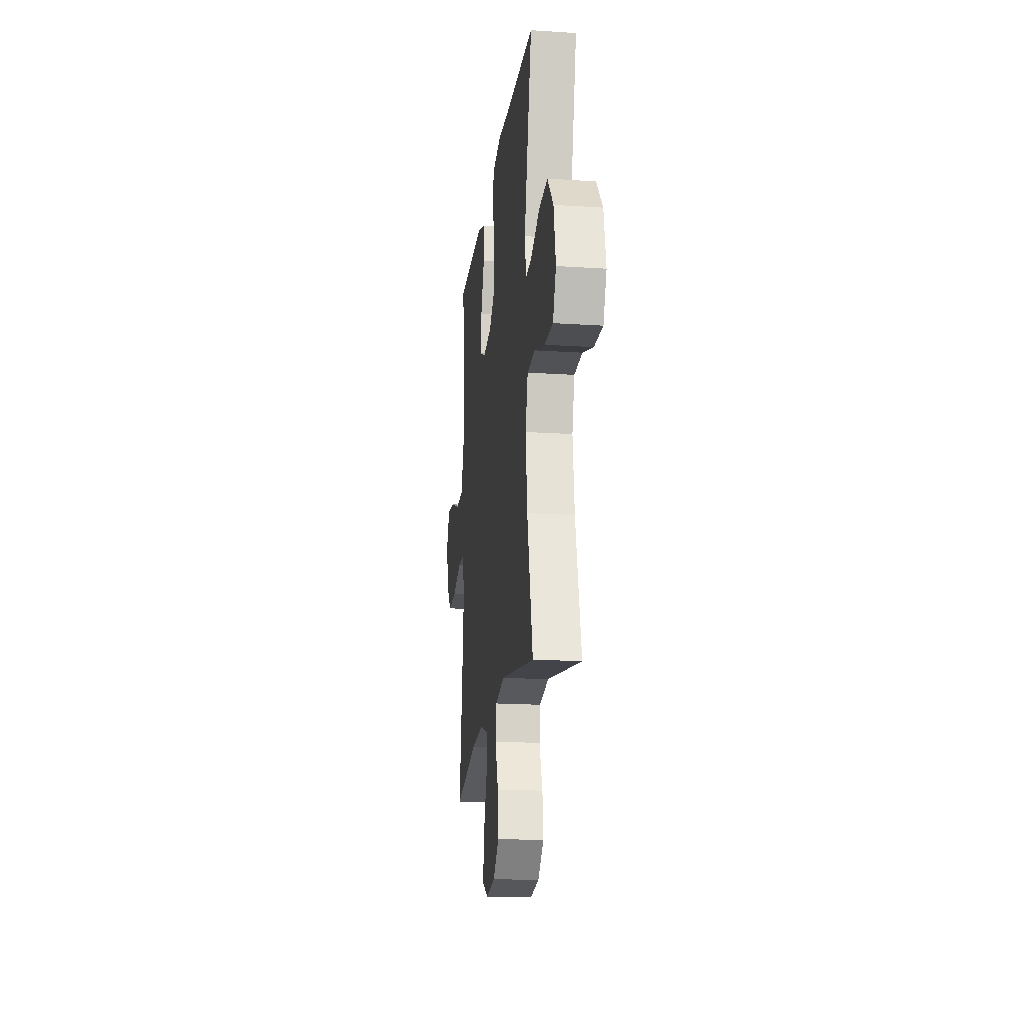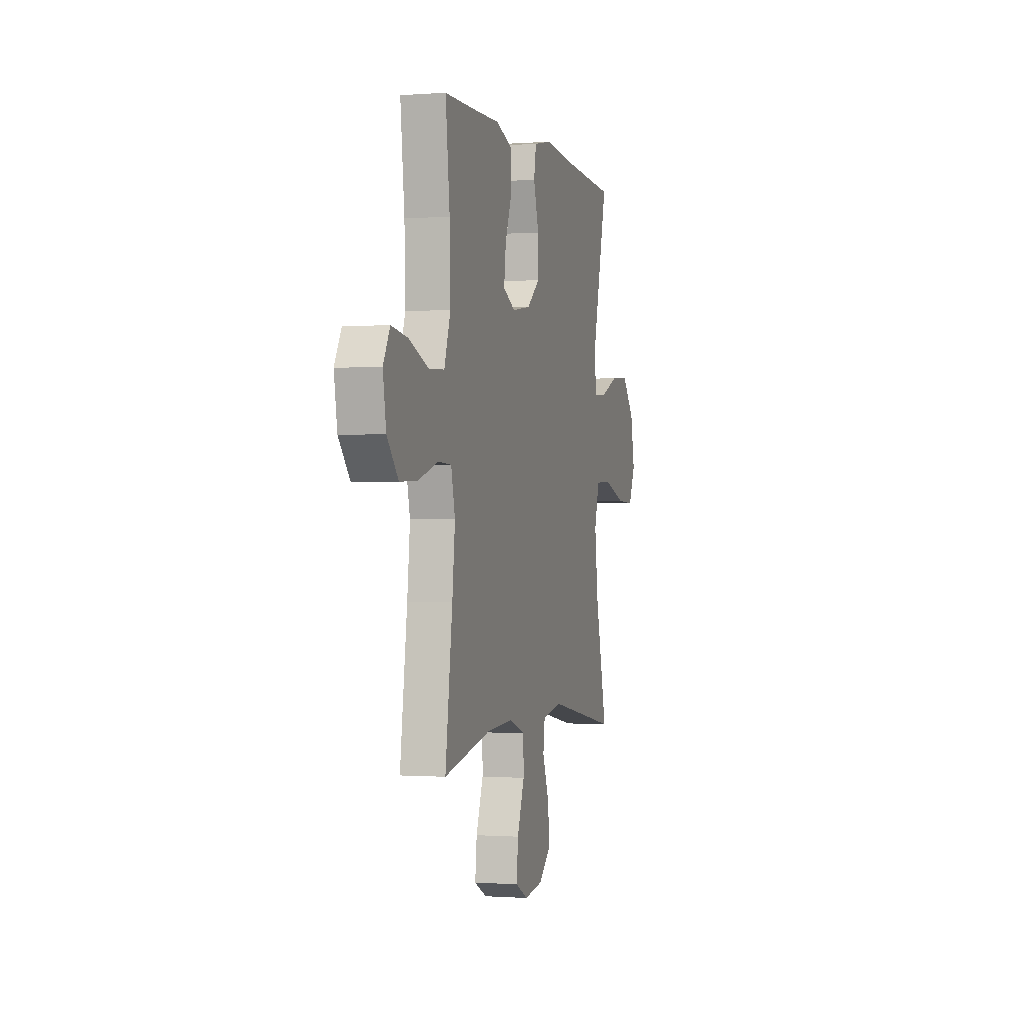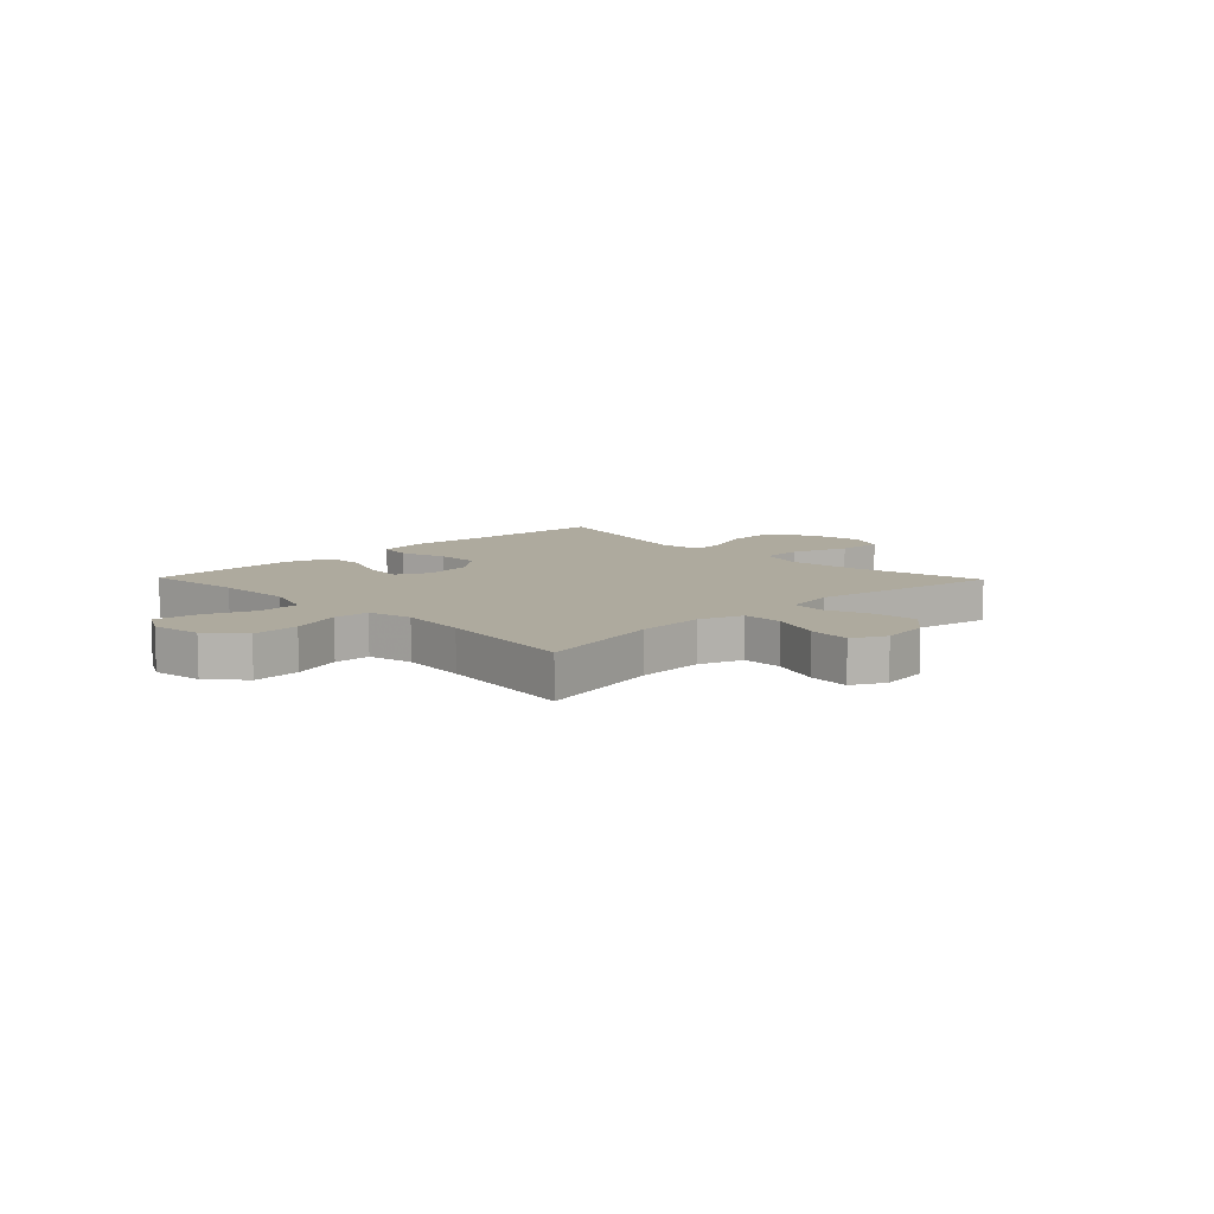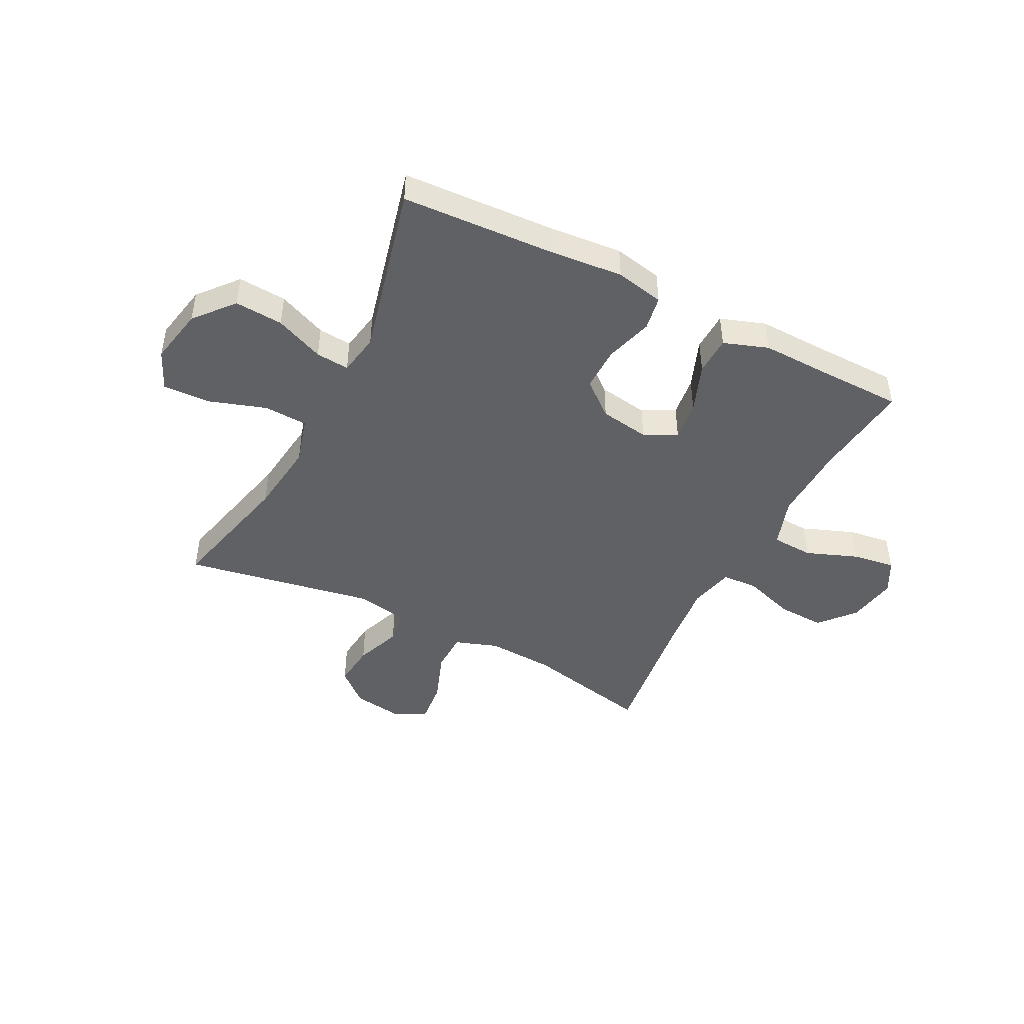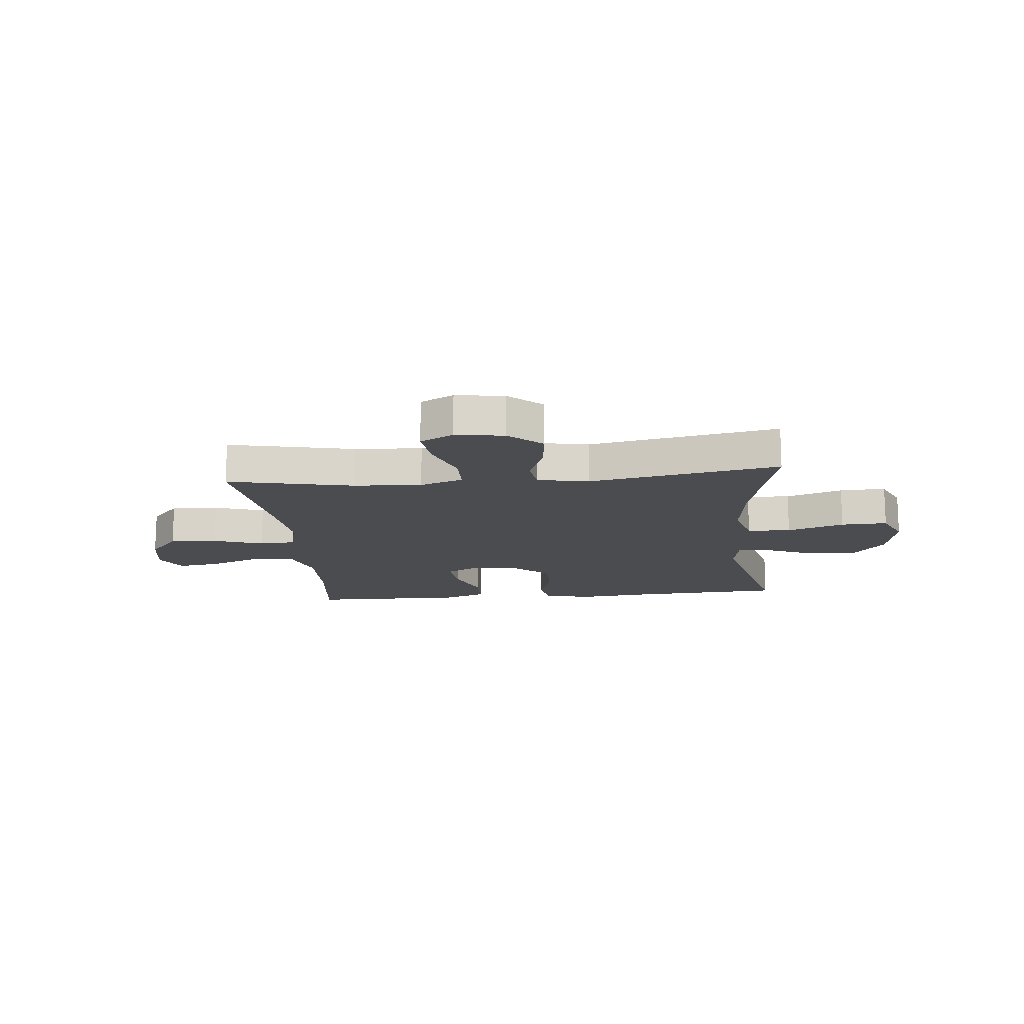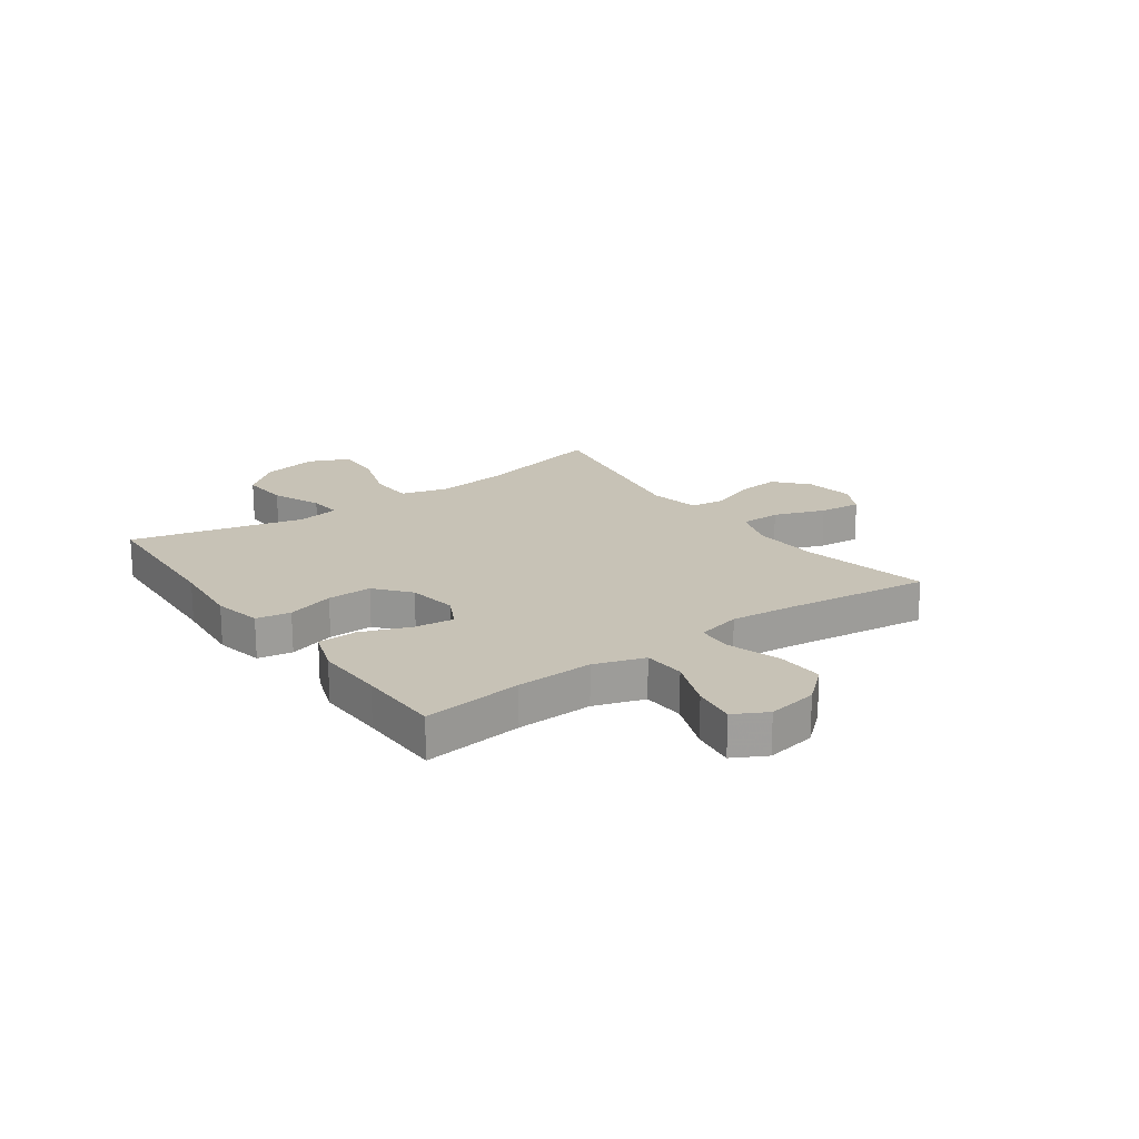
<metadata>
{"format":"obj","ext":"obj","renderer":"f3d","projection":"perspective","resolution":1024,"background":"white","views":[{"elev":-18.6,"azim":-97.1,"up":"+Z"},{"elev":-0.7,"azim":105.7,"up":"+Z"},{"elev":9.2,"azim":135.9,"up":"+Y"},{"elev":-45.7,"azim":-27.1,"up":"+Y"},{"elev":-15.0,"azim":-174.4,"up":"+Y"},{"elev":19.3,"azim":54.2,"up":"+Y"}]}
</metadata>
<code>
v 0.5 0.07 0.5
v 0.48 0.07 0.321
v 0.476 0.07 0.184
v 0.506 0.07 0.094
v 0.581 0.07 0.09
v 0.674 0.07 0.126
v 0.751 0.07 0.137
v 0.783 0.07 0.078
v 0.768 0.07 -0.012
v 0.714 0.07 -0.075
v 0.628 0.07 -0.071
v 0.537 0.07 -0.041
v 0.472 0.07 -0.044
v 0.453 0.07 -0.124
v 0.466 0.07 -0.246
v 0.5 0.07 -0.5
v 0.272 0.07 -0.451
v 0.15 0.07 -0.444
v 0.072 0.07 -0.471
v 0.071 0.07 -0.544
v 0.105 0.07 -0.636
v 0.113 0.07 -0.712
v 0.053 0.07 -0.743
v -0.035 0.07 -0.73
v -0.094 0.07 -0.678
v -0.086 0.07 -0.599
v -0.055 0.07 -0.516
v -0.063 0.07 -0.456
v -0.156 0.07 -0.438
v -0.5 0.07 -0.5
v -0.444 0.07 -0.265
v -0.428 0.07 -0.133
v -0.452 0.07 -0.048
v -0.531 0.07 -0.045
v -0.634 0.07 -0.079
v -0.718 0.07 -0.082
v -0.75 0.07 -0.011
v -0.73 0.07 0.091
v -0.671 0.07 0.161
v -0.584 0.07 0.155
v -0.496 0.07 0.118
v -0.436 0.07 0.113
v -0.423 0.07 0.188
v -0.5 0.07 0.5
v -0.225 0.07 0.515
v -0.094 0.07 0.527
v -0.007 0.07 0.509
v 0.004 0.07 0.447
v -0.021 0.07 0.362
v -0.022 0.07 0.282
v 0.04 0.07 0.231
v 0.129 0.07 0.217
v 0.187 0.07 0.247
v 0.178 0.07 0.319
v 0.144 0.07 0.407
v 0.146 0.07 0.477
v 0.226 0.07 0.505
v 0.351 0.07 0.502
v 0.5 0 0.5
v 0.48 0 0.321
v 0.476 0 0.184
v 0.506 0 0.094
v 0.581 0 0.09
v 0.674 0 0.126
v 0.751 0 0.137
v 0.783 0 0.078
v 0.768 0 -0.012
v 0.714 0 -0.075
v 0.628 0 -0.071
v 0.537 0 -0.041
v 0.472 0 -0.044
v 0.453 0 -0.124
v 0.466 0 -0.246
v 0.5 0 -0.5
v 0.272 0 -0.451
v 0.15 0 -0.444
v 0.072 0 -0.471
v 0.071 0 -0.544
v 0.105 0 -0.636
v 0.113 0 -0.712
v 0.053 0 -0.743
v -0.035 0 -0.73
v -0.094 0 -0.678
v -0.086 0 -0.599
v -0.055 0 -0.516
v -0.063 0 -0.456
v -0.156 0 -0.438
v -0.5 0 -0.5
v -0.444 0 -0.265
v -0.428 0 -0.133
v -0.452 0 -0.048
v -0.531 0 -0.045
v -0.634 0 -0.079
v -0.718 0 -0.082
v -0.75 0 -0.011
v -0.73 0 0.091
v -0.671 0 0.161
v -0.584 0 0.155
v -0.496 0 0.118
v -0.436 0 0.113
v -0.423 0 0.188
v -0.5 0 0.5
v -0.225 0 0.515
v -0.094 0 0.527
v -0.007 0 0.509
v 0.004 0 0.447
v -0.021 0 0.362
v -0.022 0 0.282
v 0.04 0 0.231
v 0.129 0 0.217
v 0.187 0 0.247
v 0.178 0 0.319
v 0.144 0 0.407
v 0.146 0 0.477
v 0.226 0 0.505
v 0.351 0 0.502
f 55 56 57 58
f 54 55 58 1
f 53 54 1 2
f 52 53 2 3
f 46 47 48 49
f 45 46 49 50
f 43 44 45 50
f 42 43 50 51
f 38 39 40 41
f 38 41 42
f 37 38 42
f 34 35 36 37
f 33 34 37 42
f 32 33 42 51
f 29 30 31
f 28 29 31 32
f 24 25 26 27
f 22 23 24 27
f 20 21 22 27
f 19 20 27 28
f 18 19 28 32
f 15 16 17
f 14 15 17 18
f 13 14 18 32
f 9 10 11 12
f 9 12 13
f 5 6 7 8
f 4 5 8 9
f 52 3 4
f 13 32 51 52
f 4 9 13 52
f 116 115 114 113
f 59 116 113 112
f 60 59 112 111
f 61 60 111 110
f 107 106 105 104
f 108 107 104 103
f 108 103 102 101
f 109 108 101 100
f 99 98 97 96
f 100 99 96
f 100 96 95
f 95 94 93 92
f 100 95 92 91
f 109 100 91 90
f 89 88 87
f 90 89 87 86
f 85 84 83 82
f 85 82 81 80
f 85 80 79 78
f 86 85 78 77
f 90 86 77 76
f 75 74 73
f 76 75 73 72
f 90 76 72 71
f 70 69 68 67
f 71 70 67
f 66 65 64 63
f 67 66 63 62
f 62 61 110
f 110 109 90 71
f 110 71 67 62
f 1 59 60 2
f 2 60 61 3
f 3 61 62 4
f 4 62 63 5
f 5 63 64 6
f 6 64 65 7
f 7 65 66 8
f 8 66 67 9
f 9 67 68 10
f 10 68 69 11
f 11 69 70 12
f 12 70 71 13
f 13 71 72 14
f 14 72 73 15
f 15 73 74 16
f 16 74 75 17
f 17 75 76 18
f 18 76 77 19
f 19 77 78 20
f 20 78 79 21
f 21 79 80 22
f 22 80 81 23
f 23 81 82 24
f 24 82 83 25
f 25 83 84 26
f 26 84 85 27
f 27 85 86 28
f 28 86 87 29
f 29 87 88 30
f 30 88 89 31
f 31 89 90 32
f 32 90 91 33
f 33 91 92 34
f 34 92 93 35
f 35 93 94 36
f 36 94 95 37
f 37 95 96 38
f 38 96 97 39
f 39 97 98 40
f 40 98 99 41
f 41 99 100 42
f 42 100 101 43
f 43 101 102 44
f 44 102 103 45
f 45 103 104 46
f 46 104 105 47
f 47 105 106 48
f 48 106 107 49
f 49 107 108 50
f 50 108 109 51
f 51 109 110 52
f 52 110 111 53
f 53 111 112 54
f 54 112 113 55
f 55 113 114 56
f 56 114 115 57
f 57 115 116 58
f 58 116 59 1

</code>
